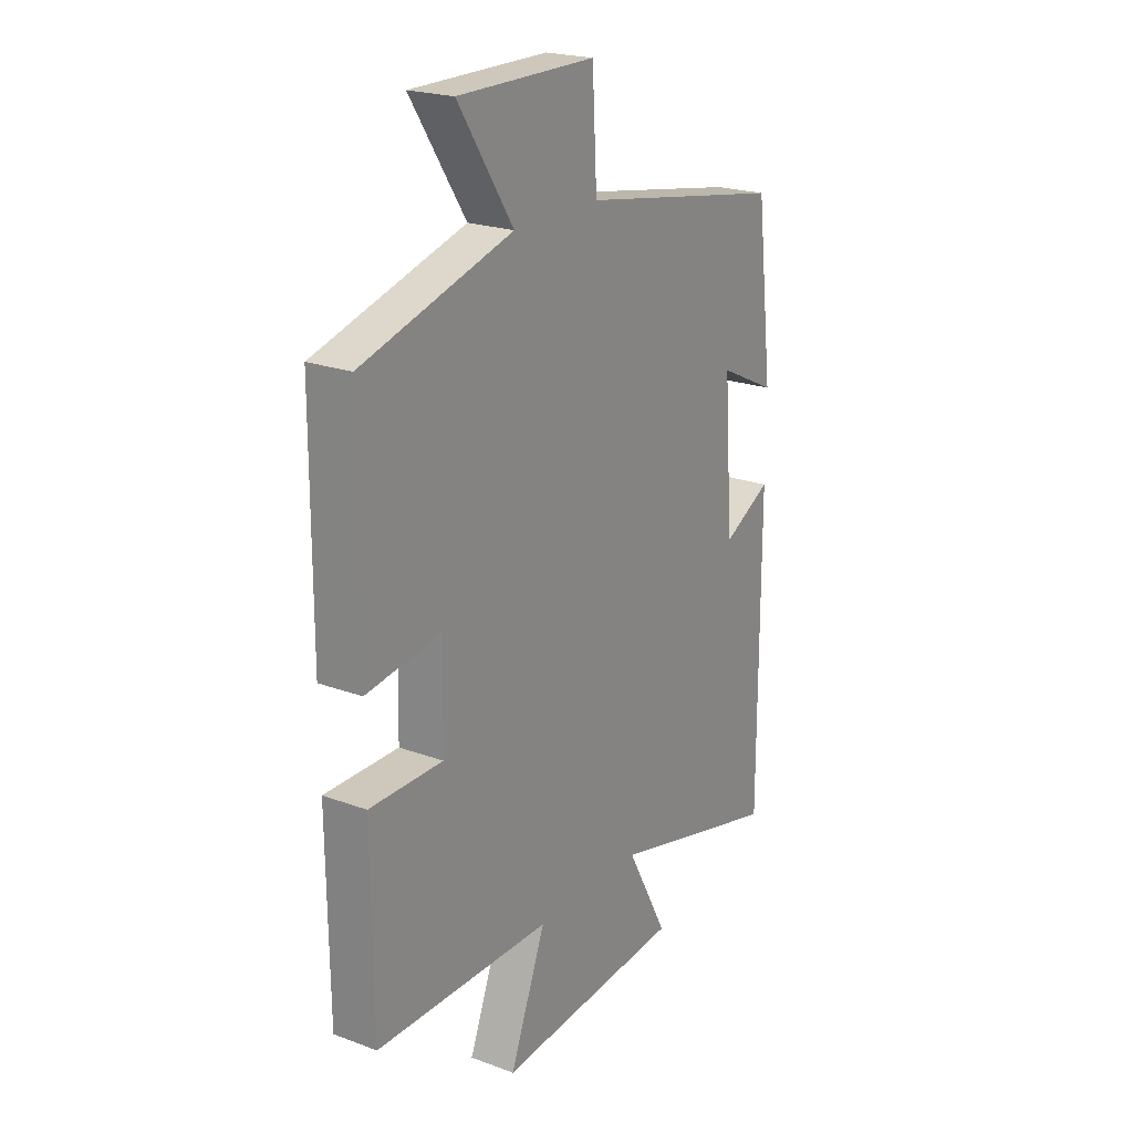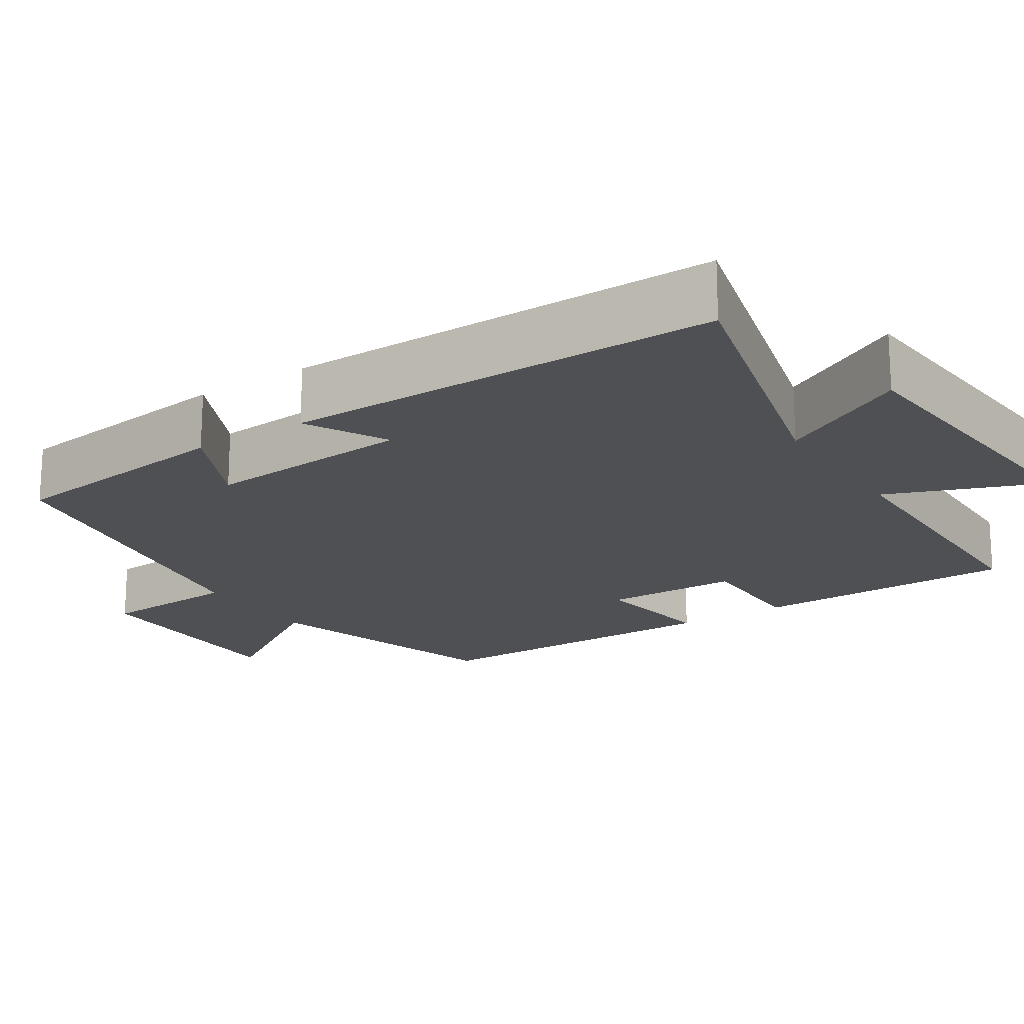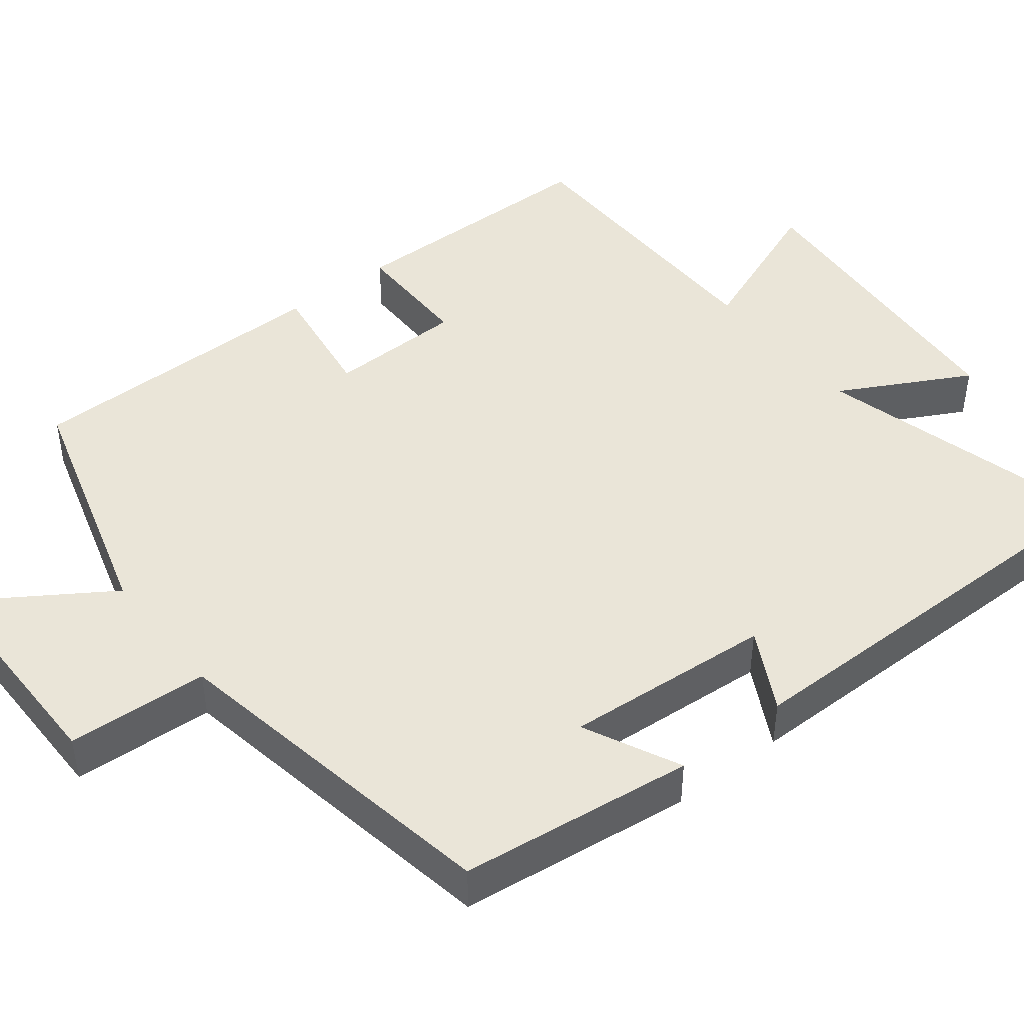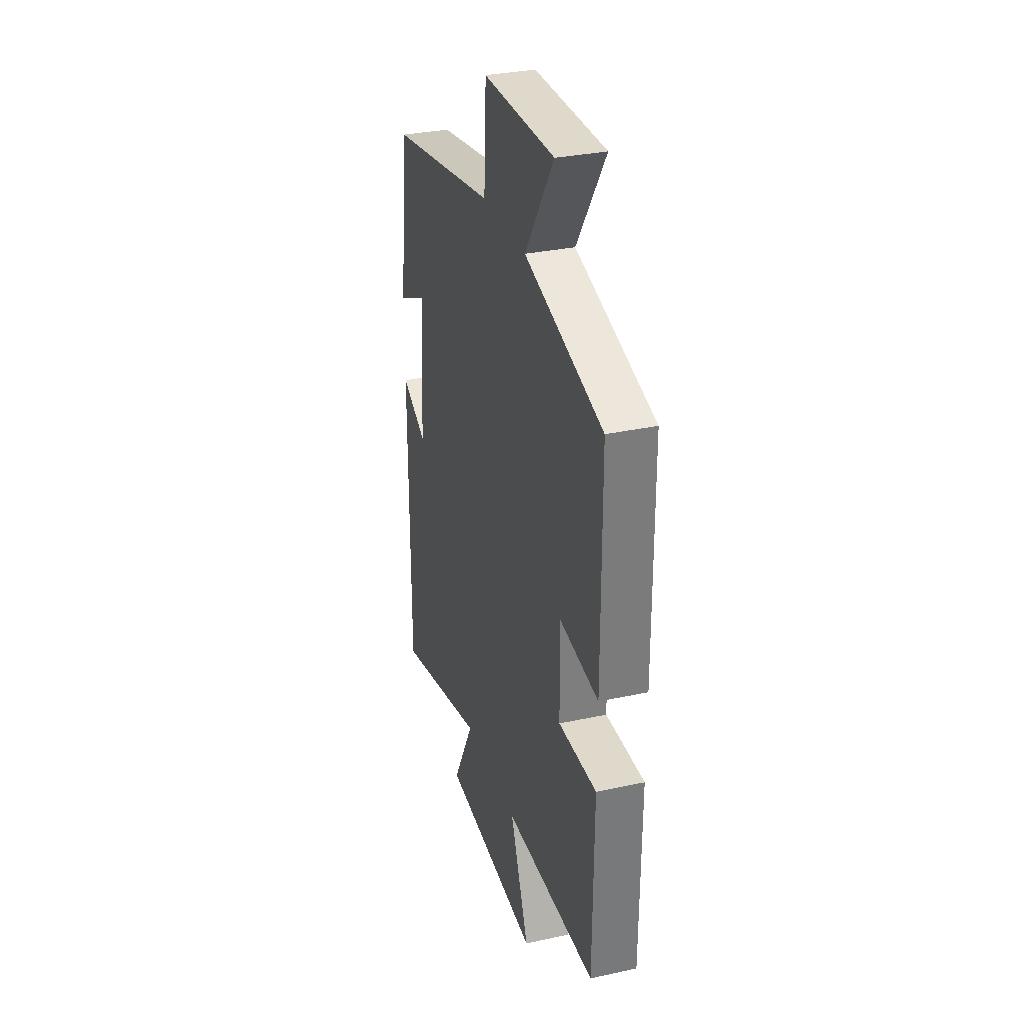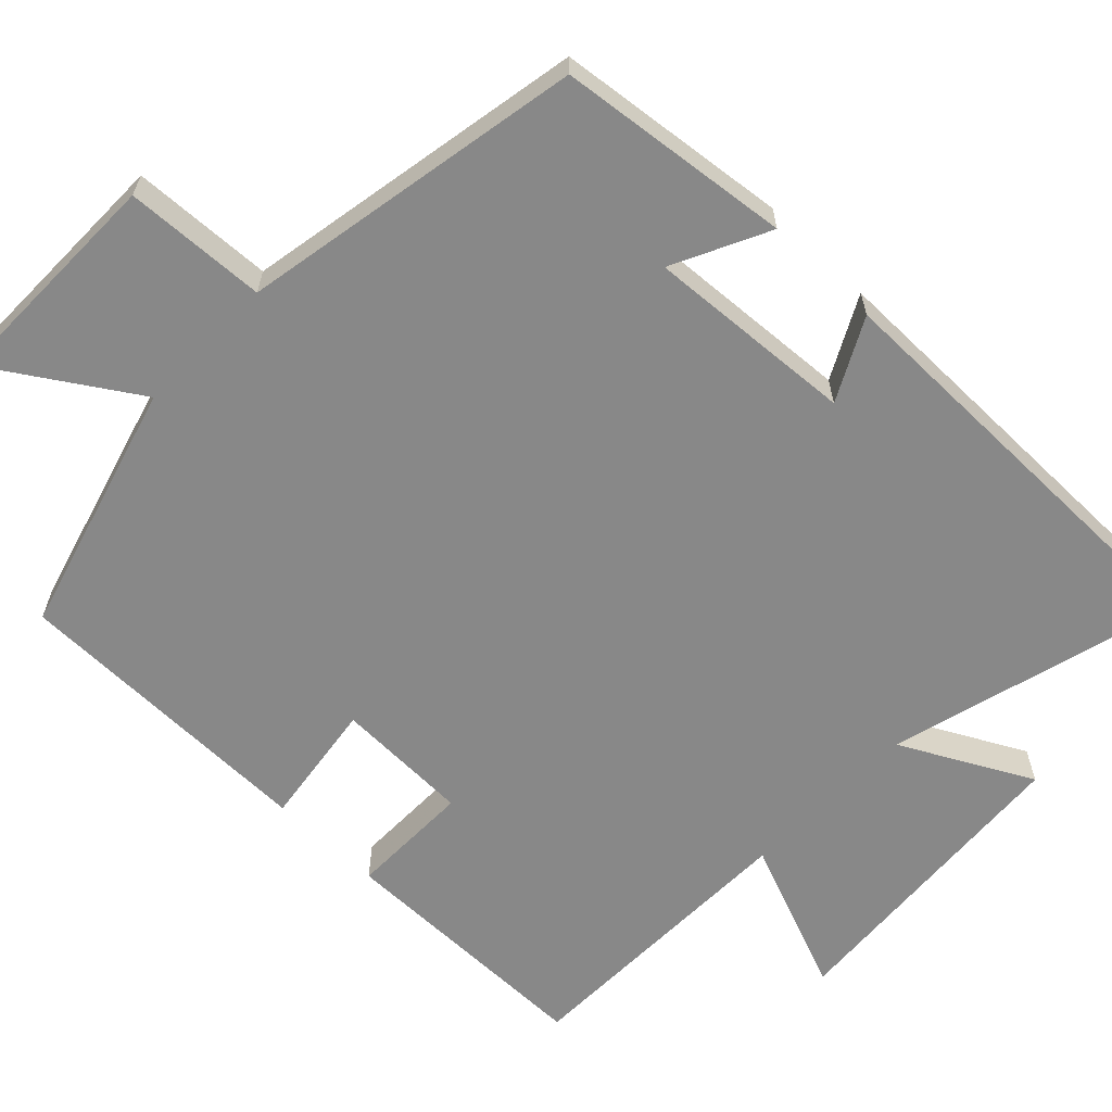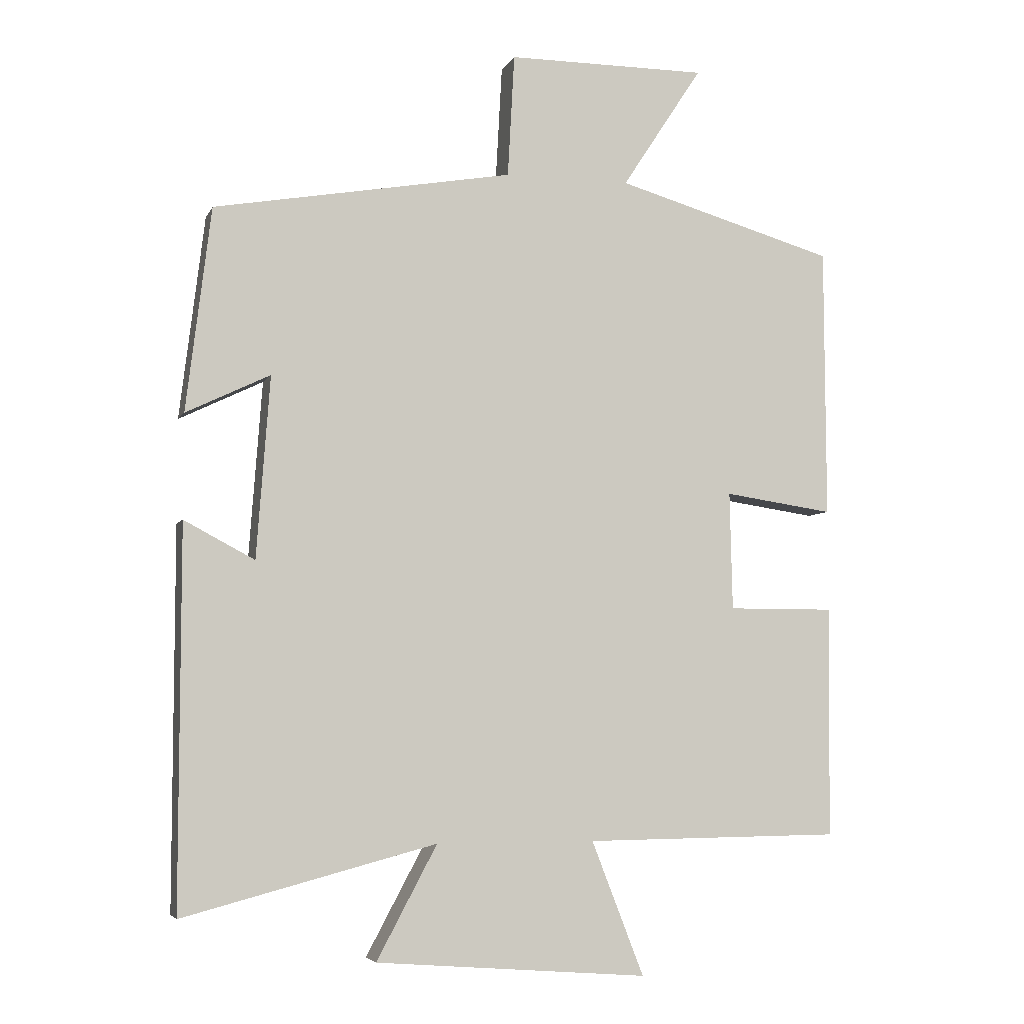
<metadata>
{"format":"obj","ext":"obj","renderer":"f3d","projection":"perspective","resolution":1024,"background":"white","views":[{"elev":21.9,"azim":-57.1,"up":"+Z"},{"elev":-18.7,"azim":123.2,"up":"+Y"},{"elev":44.9,"azim":51.8,"up":"+Y"},{"elev":31.8,"azim":-107.1,"up":"+Z"},{"elev":-62.8,"azim":45.7,"up":"+Y"},{"elev":-5.2,"azim":164.0,"up":"+Z"}]}
</metadata>
<code>
v -0.498 0.07 0.405
v -0.171 0.07 0.5
v -0.291 0.07 0.683
v 0.007 0.07 0.683
v 0.017 0.07 0.5
v 0.463 0.07 0.422
v 0.5 0.07 0.119
v 0.375 0.07 0.179
v 0.395 0.07 -0.091
v 0.5 0.07 -0.035
v 0.501 0.07 -0.599
v 0.124 0.07 -0.5
v 0.214 0.07 -0.668
v -0.192 0.07 -0.7
v -0.114 0.07 -0.5
v -0.497 0.07 -0.496
v -0.5 0.07 -0.151
v -0.341 0.07 -0.151
v -0.337 0.07 0.025
v -0.5 0.07 0.001
v -0.498 0 0.405
v -0.171 0 0.5
v -0.291 0 0.683
v 0.007 0 0.683
v 0.017 0 0.5
v 0.463 0 0.422
v 0.5 0 0.119
v 0.375 0 0.179
v 0.395 0 -0.091
v 0.5 0 -0.035
v 0.501 0 -0.599
v 0.124 0 -0.5
v 0.214 0 -0.668
v -0.192 0 -0.7
v -0.114 0 -0.5
v -0.497 0 -0.496
v -0.5 0 -0.151
v -0.341 0 -0.151
v -0.337 0 0.025
v -0.5 0 0.001
f 19 20 1 2
f 18 19 2
f 15 16 17 18
f 15 18 2
f 12 13 14 15
f 12 15 2
f 9 10 11 12
f 8 9 12 2
f 5 6 7 8
f 5 8 2 3
f 3 4 5
f 22 21 40 39
f 22 39 38
f 38 37 36 35
f 22 38 35
f 35 34 33 32
f 22 35 32
f 32 31 30 29
f 22 32 29 28
f 28 27 26 25
f 23 22 28 25
f 25 24 23
f 1 21 22 2
f 2 22 23 3
f 3 23 24 4
f 4 24 25 5
f 5 25 26 6
f 6 26 27 7
f 7 27 28 8
f 8 28 29 9
f 9 29 30 10
f 10 30 31 11
f 11 31 32 12
f 12 32 33 13
f 13 33 34 14
f 14 34 35 15
f 15 35 36 16
f 16 36 37 17
f 17 37 38 18
f 18 38 39 19
f 19 39 40 20
f 20 40 21 1

</code>
